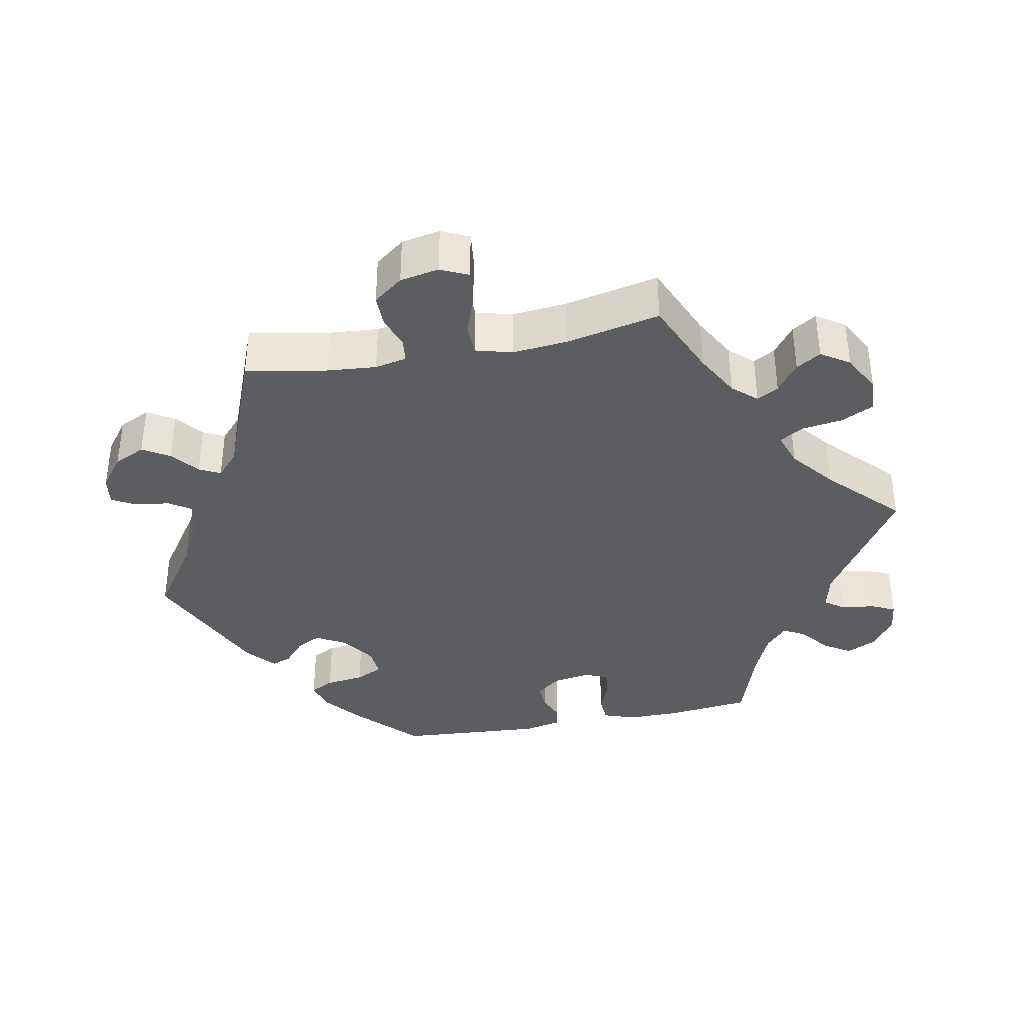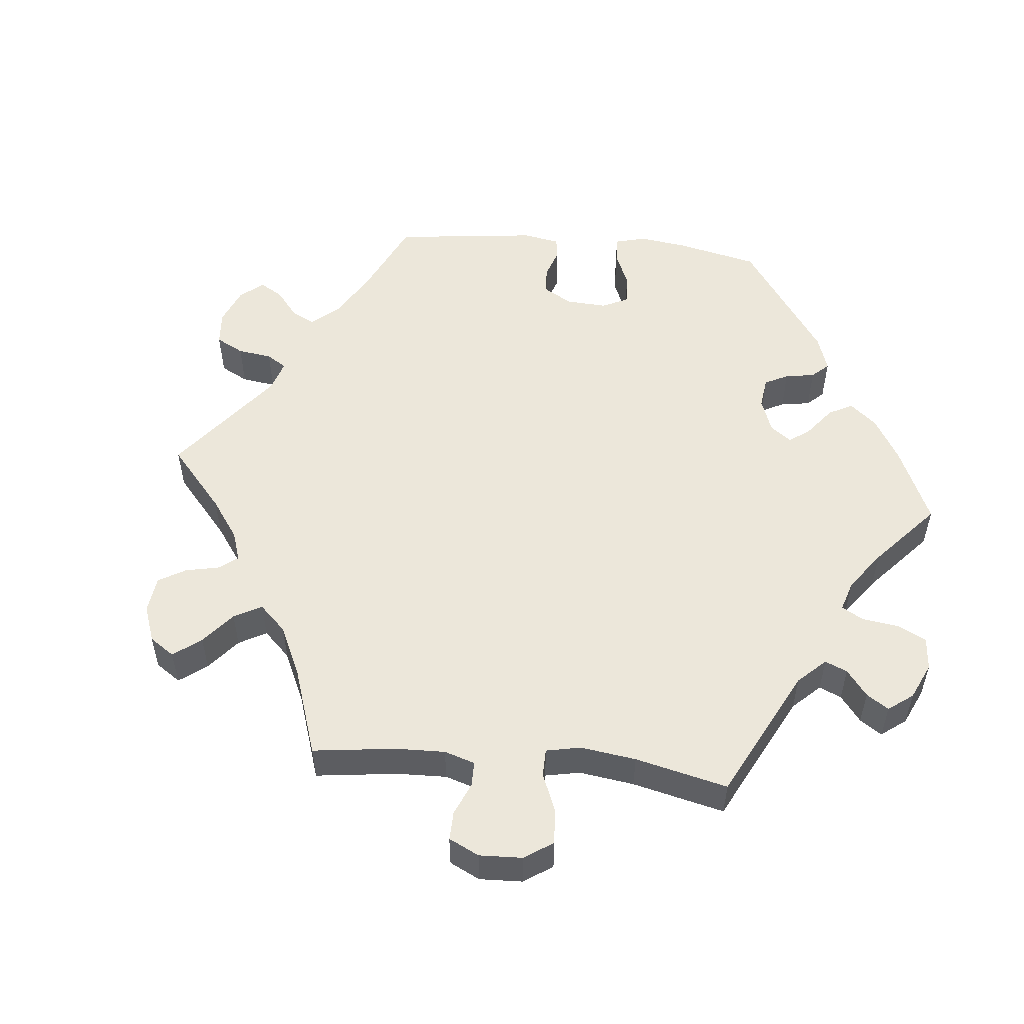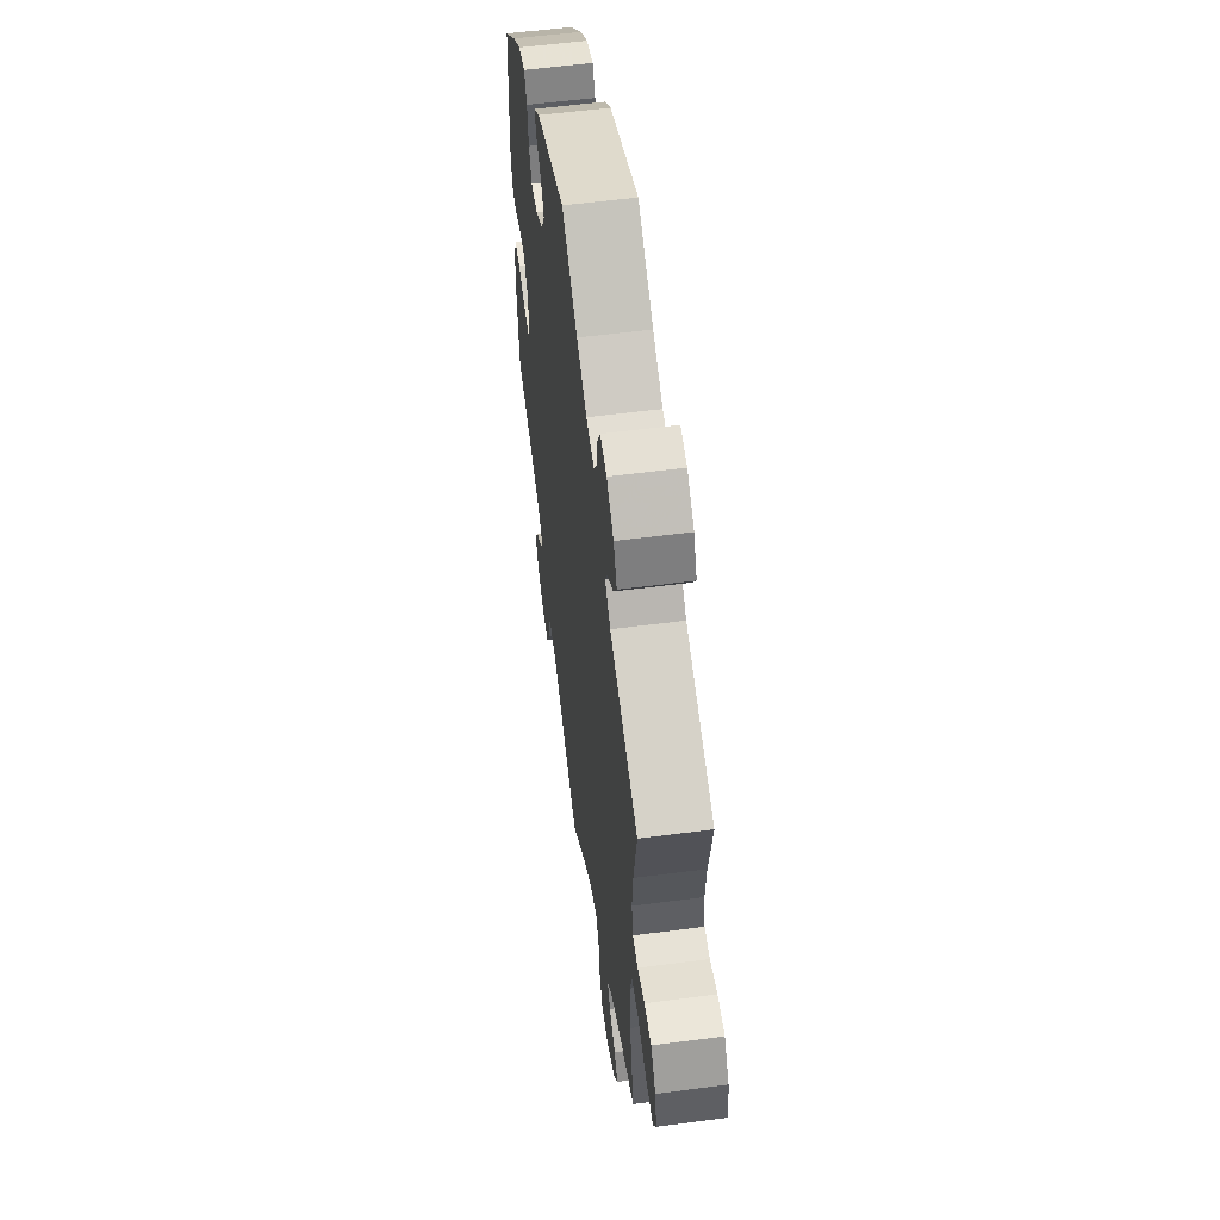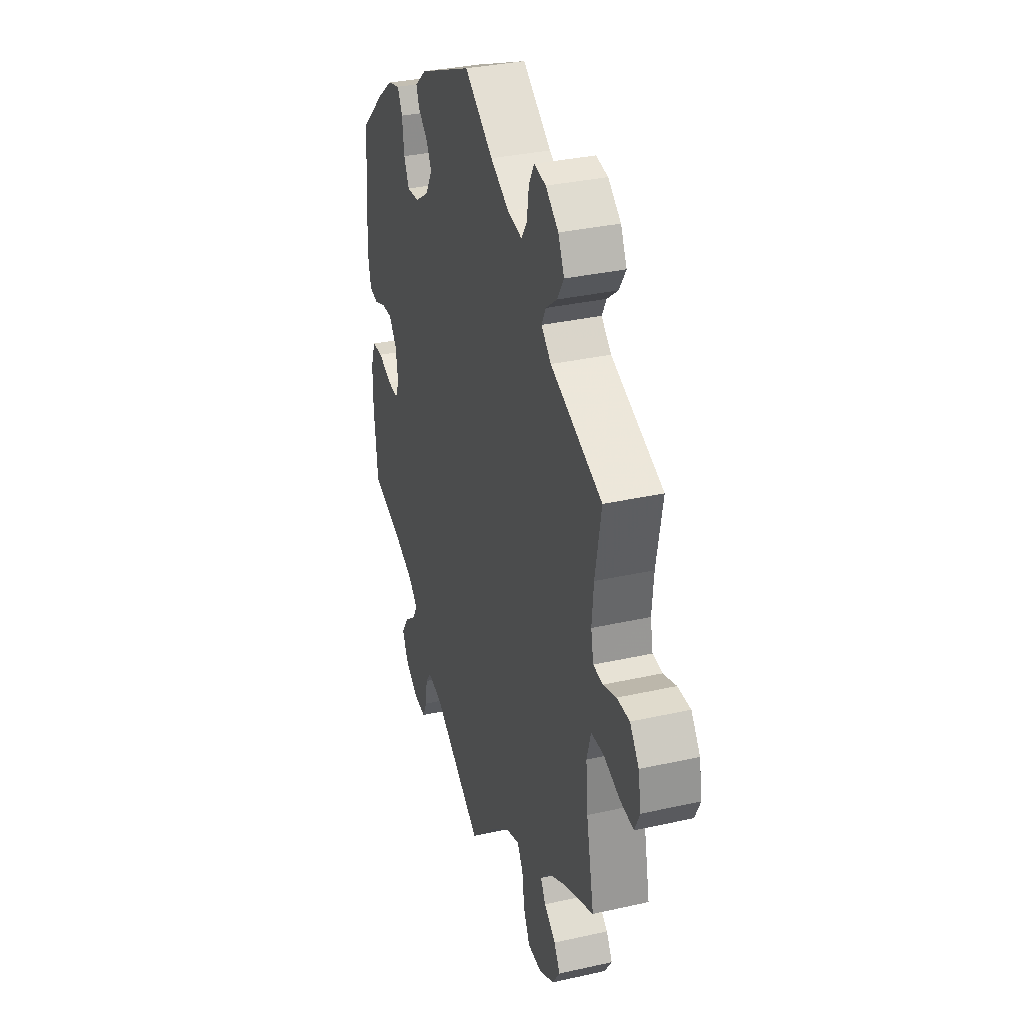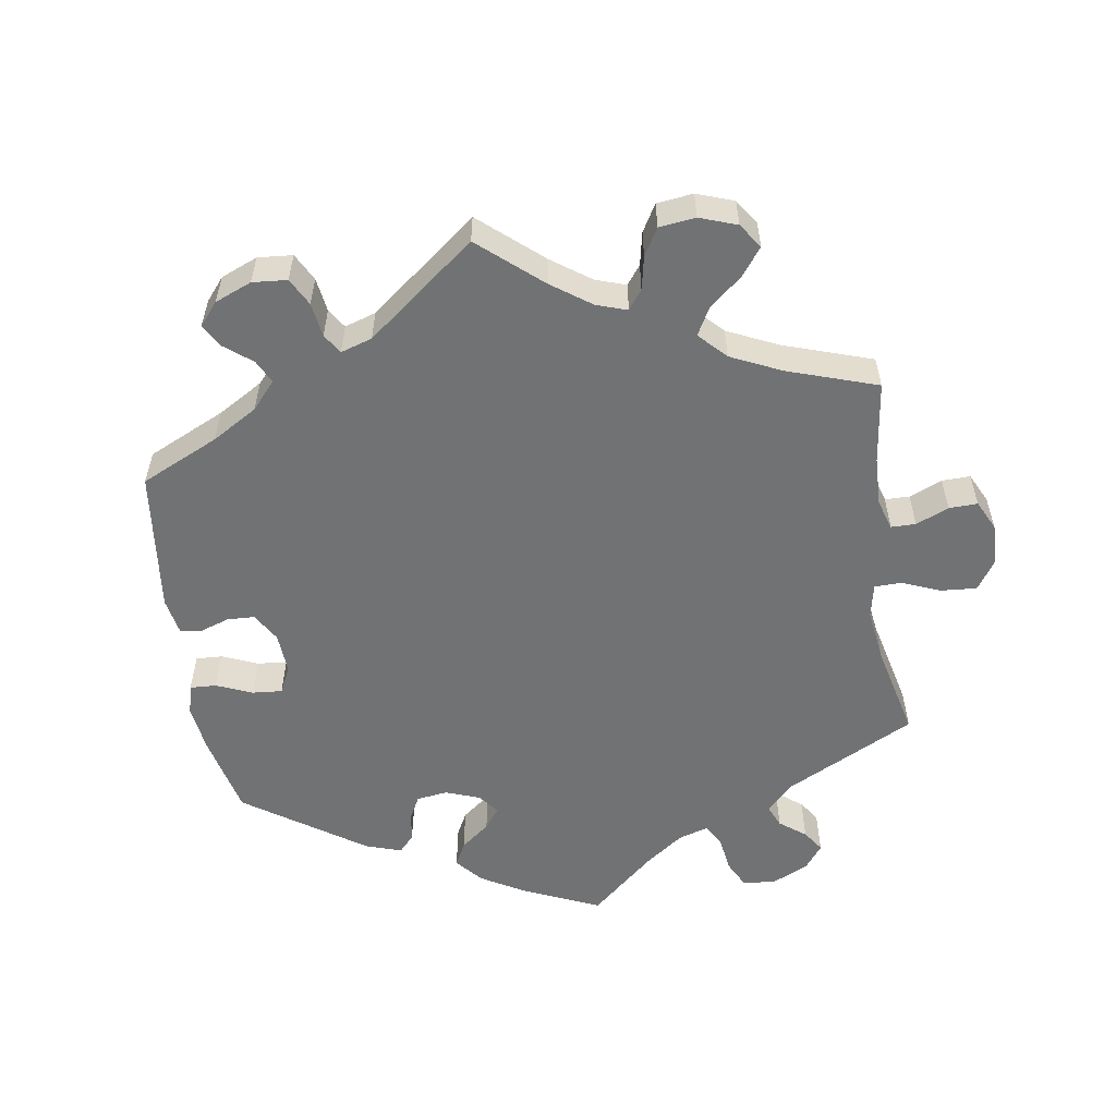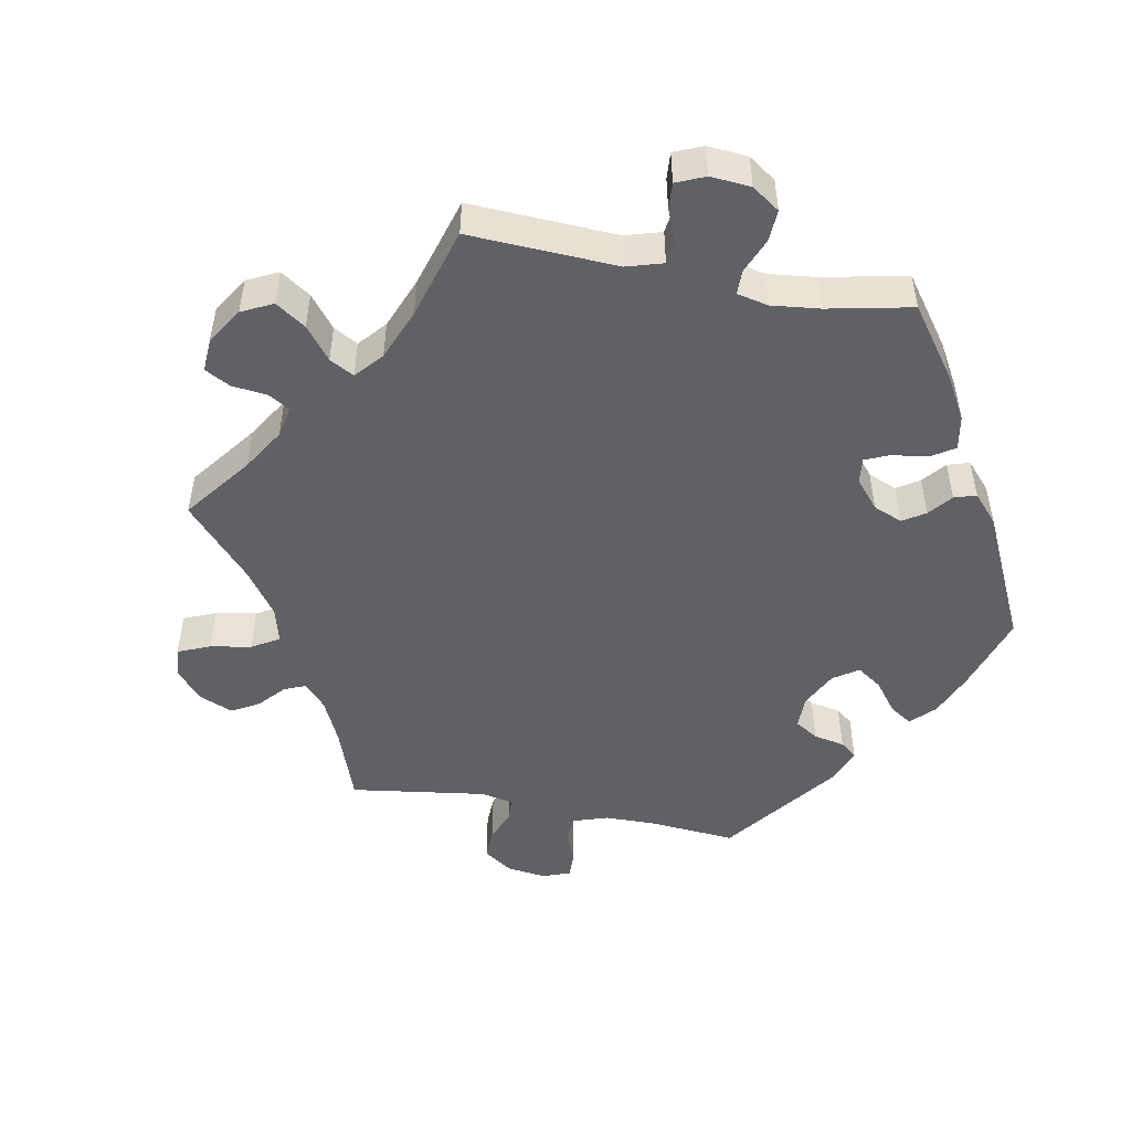
<metadata>
{"format":"obj","ext":"obj","renderer":"f3d","projection":"perspective","resolution":1024,"background":"white","views":[{"elev":-36.9,"azim":101.3,"up":"+Y"},{"elev":53.1,"azim":155.7,"up":"+Y"},{"elev":56.6,"azim":82.2,"up":"+Z"},{"elev":33.2,"azim":72.8,"up":"+Z"},{"elev":-55.5,"azim":68.6,"up":"+Y"},{"elev":-48.8,"azim":-160.8,"up":"+Y"}]}
</metadata>
<code>
v -0.514 0.07 -0.171
v -0.514 0.07 -0.1
v -0.498 0.07 -0.054
v -0.46 0.07 -0.052
v -0.412 0.07 -0.071
v -0.376 0.07 -0.075
v -0.362 0.07 -0.042
v -0.371 0.07 0.009
v -0.398 0.07 0.044
v -0.435 0.07 0.042
v -0.474 0.07 0.027
v -0.505 0.07 0.034
v -0.516 0.07 0.086
v -0.501 0.07 0.288
v -0.415 0.07 0.368
v -0.362 0.07 0.409
v -0.319 0.07 0.421
v -0.302 0.07 0.388
v -0.295 0.07 0.334
v -0.277 0.07 0.296
v -0.235 0.07 0.299
v -0.187 0.07 0.331
v -0.164 0.07 0.372
v -0.182 0.07 0.406
v -0.215 0.07 0.435
v -0.226 0.07 0.463
v -0.186 0.07 0.497
v 0 0.07 0.577
v 0.099 0.07 0.508
v 0.163 0.07 0.472
v 0.213 0.07 0.462
v 0.233 0.07 0.492
v 0.24 0.07 0.54
v 0.258 0.07 0.573
v 0.299 0.07 0.566
v 0.343 0.07 0.532
v 0.364 0.07 0.488
v 0.341 0.07 0.451
v 0.303 0.07 0.421
v 0.288 0.07 0.392
v 0.322 0.07 0.361
v 0.501 0.07 0.289
v 0.48 0.07 0.176
v 0.474 0.07 0.109
v 0.483 0.07 0.065
v 0.516 0.07 0.061
v 0.561 0.07 0.076
v 0.605 0.07 0.076
v 0.636 0.07 0.035
v 0.646 0.07 -0.019
v 0.628 0.07 -0.057
v 0.58 0.07 -0.051
v 0.525 0.07 -0.031
v 0.481 0.07 -0.032
v 0.467 0.07 -0.082
v 0.474 0.07 -0.159
v 0.501 0.07 -0.289
v 0.394 0.07 -0.334
v 0.333 0.07 -0.367
v 0.303 0.07 -0.4
v 0.32 0.07 -0.43
v 0.36 0.07 -0.46
v 0.381 0.07 -0.494
v 0.355 0.07 -0.533
v 0.302 0.07 -0.561
v 0.254 0.07 -0.558
v 0.232 0.07 -0.513
v 0.224 0.07 -0.456
v 0.204 0.07 -0.423
v 0.157 0.07 -0.439
v 0.096 0.07 -0.487
v 0 0.07 -0.578
v -0.173 0.07 -0.467
v -0.224 0.07 -0.455
v -0.244 0.07 -0.482
v -0.25 0.07 -0.528
v -0.266 0.07 -0.561
v -0.309 0.07 -0.556
v -0.355 0.07 -0.524
v -0.375 0.07 -0.482
v -0.351 0.07 -0.445
v -0.31 0.07 -0.413
v -0.293 0.07 -0.383
v -0.326 0.07 -0.353
v -0.388 0.07 -0.326
v -0.501 0.07 -0.289
v -0.514 0 -0.171
v -0.514 0 -0.1
v -0.498 0 -0.054
v -0.46 0 -0.052
v -0.412 0 -0.071
v -0.376 0 -0.075
v -0.362 0 -0.042
v -0.371 0 0.009
v -0.398 0 0.044
v -0.435 0 0.042
v -0.474 0 0.027
v -0.505 0 0.034
v -0.516 0 0.086
v -0.501 0 0.288
v -0.415 0 0.368
v -0.362 0 0.409
v -0.319 0 0.421
v -0.302 0 0.388
v -0.295 0 0.334
v -0.277 0 0.296
v -0.235 0 0.299
v -0.187 0 0.331
v -0.164 0 0.372
v -0.182 0 0.406
v -0.215 0 0.435
v -0.226 0 0.463
v -0.186 0 0.497
v 0 0 0.577
v 0.099 0 0.508
v 0.163 0 0.472
v 0.213 0 0.462
v 0.233 0 0.492
v 0.24 0 0.54
v 0.258 0 0.573
v 0.299 0 0.566
v 0.343 0 0.532
v 0.364 0 0.488
v 0.341 0 0.451
v 0.303 0 0.421
v 0.288 0 0.392
v 0.322 0 0.361
v 0.501 0 0.289
v 0.48 0 0.176
v 0.474 0 0.109
v 0.483 0 0.065
v 0.516 0 0.061
v 0.561 0 0.076
v 0.605 0 0.076
v 0.636 0 0.035
v 0.646 0 -0.019
v 0.628 0 -0.057
v 0.58 0 -0.051
v 0.525 0 -0.031
v 0.481 0 -0.032
v 0.467 0 -0.082
v 0.474 0 -0.159
v 0.501 0 -0.289
v 0.394 0 -0.334
v 0.333 0 -0.367
v 0.303 0 -0.4
v 0.32 0 -0.43
v 0.36 0 -0.46
v 0.381 0 -0.494
v 0.355 0 -0.533
v 0.302 0 -0.561
v 0.254 0 -0.558
v 0.232 0 -0.513
v 0.224 0 -0.456
v 0.204 0 -0.423
v 0.157 0 -0.439
v 0.096 0 -0.487
v 0 0 -0.578
v -0.173 0 -0.467
v -0.224 0 -0.455
v -0.244 0 -0.482
v -0.25 0 -0.528
v -0.266 0 -0.561
v -0.309 0 -0.556
v -0.355 0 -0.524
v -0.375 0 -0.482
v -0.351 0 -0.445
v -0.31 0 -0.413
v -0.293 0 -0.383
v -0.326 0 -0.353
v -0.388 0 -0.326
v -0.501 0 -0.289
f 85 86 1 2
f 84 85 2 3
f 83 84 3 4
f 79 80 81 82
f 79 82 83
f 78 79 83
f 75 76 77 78
f 74 75 78 83
f 73 74 83 4
f 71 72 73 4
f 65 66 67 68
f 65 68 69
f 64 65 69
f 61 62 63 64
f 60 61 64 69
f 59 60 69
f 58 59 69 70
f 56 57 58
f 55 56 58 70
f 50 51 52 53
f 50 53 54
f 49 50 54
f 46 47 48 49
f 45 46 49 54
f 44 45 54 55
f 41 42 43
f 40 41 43 44
f 36 37 38 39
f 36 39 40
f 35 36 40
f 32 33 34 35
f 31 32 35 40
f 30 31 40 44
f 26 27 28 29
f 24 25 26 29
f 23 24 29 30
f 22 23 30 44
f 16 17 18 19
f 16 19 20
f 15 16 20
f 14 15 20
f 13 14 20
f 10 11 12 13
f 9 10 13 20
f 8 9 20 21
f 70 71 4 5
f 7 8 21 22
f 6 7 22 44
f 70 5 6
f 6 44 55 70
f 88 87 172 171
f 89 88 171 170
f 90 89 170 169
f 168 167 166 165
f 169 168 165
f 169 165 164
f 164 163 162 161
f 169 164 161 160
f 90 169 160 159
f 90 159 158 157
f 154 153 152 151
f 155 154 151
f 155 151 150
f 150 149 148 147
f 155 150 147 146
f 155 146 145
f 156 155 145 144
f 144 143 142
f 156 144 142 141
f 139 138 137 136
f 140 139 136
f 140 136 135
f 135 134 133 132
f 140 135 132 131
f 141 140 131 130
f 129 128 127
f 130 129 127 126
f 125 124 123 122
f 126 125 122
f 126 122 121
f 121 120 119 118
f 126 121 118 117
f 130 126 117 116
f 115 114 113 112
f 115 112 111 110
f 116 115 110 109
f 130 116 109 108
f 105 104 103 102
f 106 105 102
f 106 102 101
f 106 101 100
f 106 100 99
f 99 98 97 96
f 106 99 96 95
f 107 106 95 94
f 91 90 157 156
f 108 107 94 93
f 130 108 93 92
f 92 91 156
f 156 141 130 92
f 1 87 88 2
f 2 88 89 3
f 3 89 90 4
f 4 90 91 5
f 5 91 92 6
f 6 92 93 7
f 7 93 94 8
f 8 94 95 9
f 9 95 96 10
f 10 96 97 11
f 11 97 98 12
f 12 98 99 13
f 13 99 100 14
f 14 100 101 15
f 15 101 102 16
f 16 102 103 17
f 17 103 104 18
f 18 104 105 19
f 19 105 106 20
f 20 106 107 21
f 21 107 108 22
f 22 108 109 23
f 23 109 110 24
f 24 110 111 25
f 25 111 112 26
f 26 112 113 27
f 27 113 114 28
f 28 114 115 29
f 29 115 116 30
f 30 116 117 31
f 31 117 118 32
f 32 118 119 33
f 33 119 120 34
f 34 120 121 35
f 35 121 122 36
f 36 122 123 37
f 37 123 124 38
f 38 124 125 39
f 39 125 126 40
f 40 126 127 41
f 41 127 128 42
f 42 128 129 43
f 43 129 130 44
f 44 130 131 45
f 45 131 132 46
f 46 132 133 47
f 47 133 134 48
f 48 134 135 49
f 49 135 136 50
f 50 136 137 51
f 51 137 138 52
f 52 138 139 53
f 53 139 140 54
f 54 140 141 55
f 55 141 142 56
f 56 142 143 57
f 57 143 144 58
f 58 144 145 59
f 59 145 146 60
f 60 146 147 61
f 61 147 148 62
f 62 148 149 63
f 63 149 150 64
f 64 150 151 65
f 65 151 152 66
f 66 152 153 67
f 67 153 154 68
f 68 154 155 69
f 69 155 156 70
f 70 156 157 71
f 71 157 158 72
f 72 158 159 73
f 73 159 160 74
f 74 160 161 75
f 75 161 162 76
f 76 162 163 77
f 77 163 164 78
f 78 164 165 79
f 79 165 166 80
f 80 166 167 81
f 81 167 168 82
f 82 168 169 83
f 83 169 170 84
f 84 170 171 85
f 85 171 172 86
f 86 172 87 1

</code>
